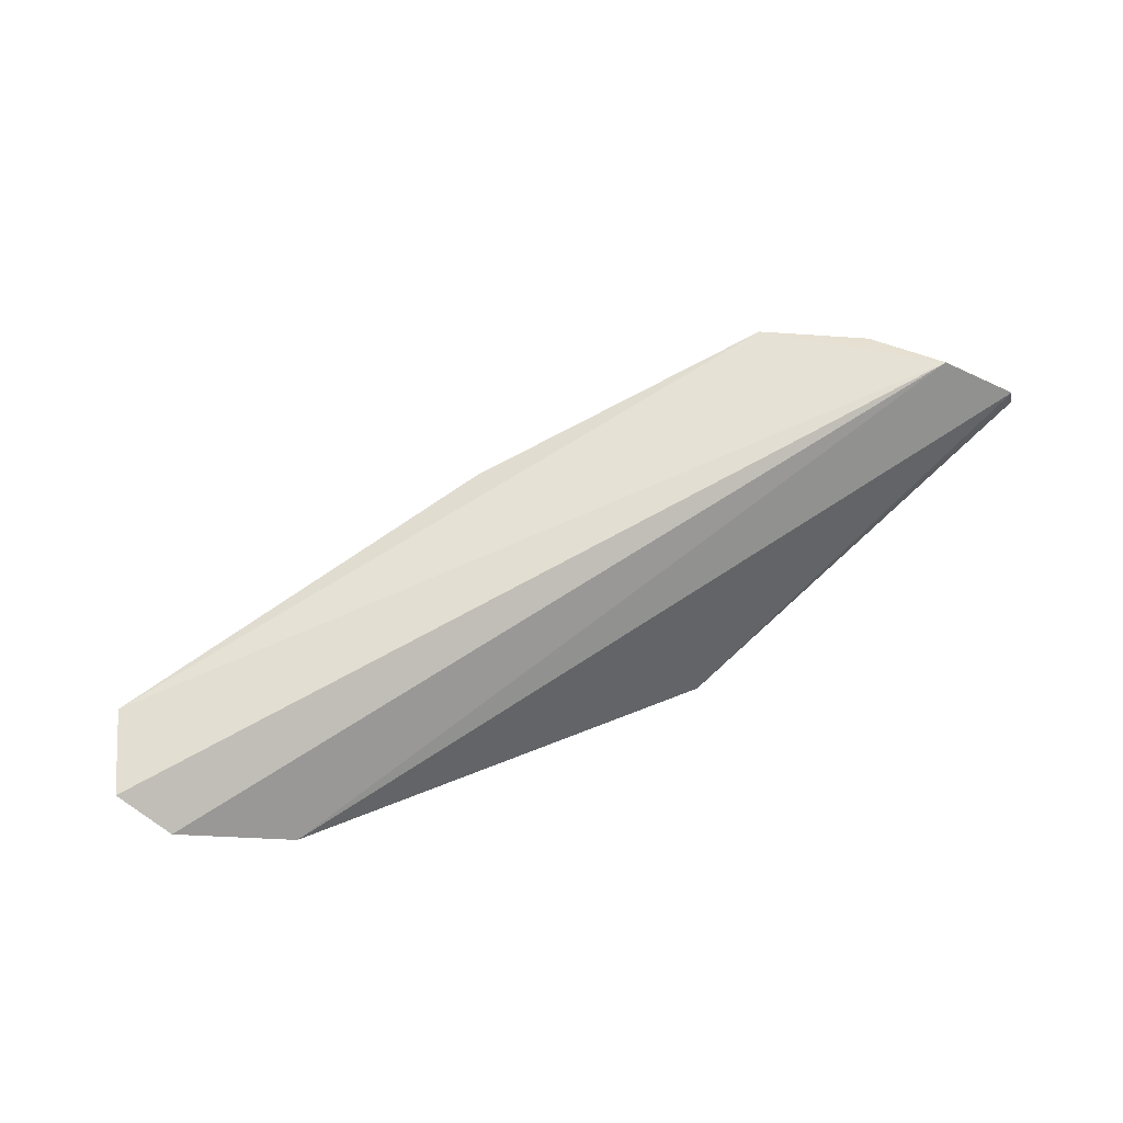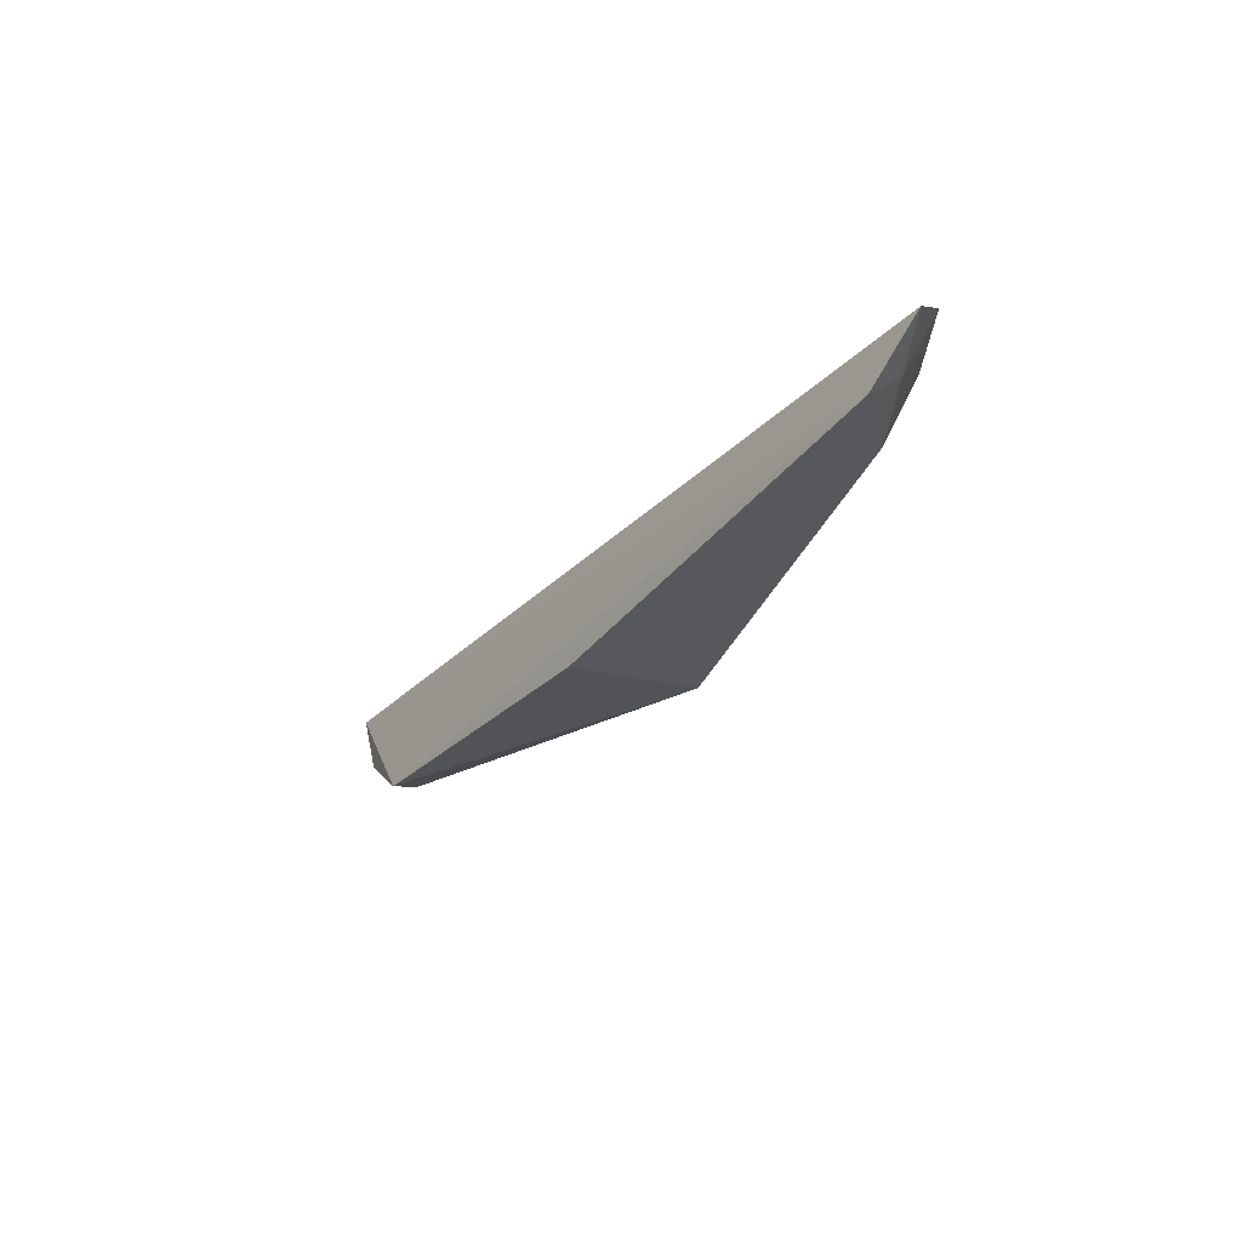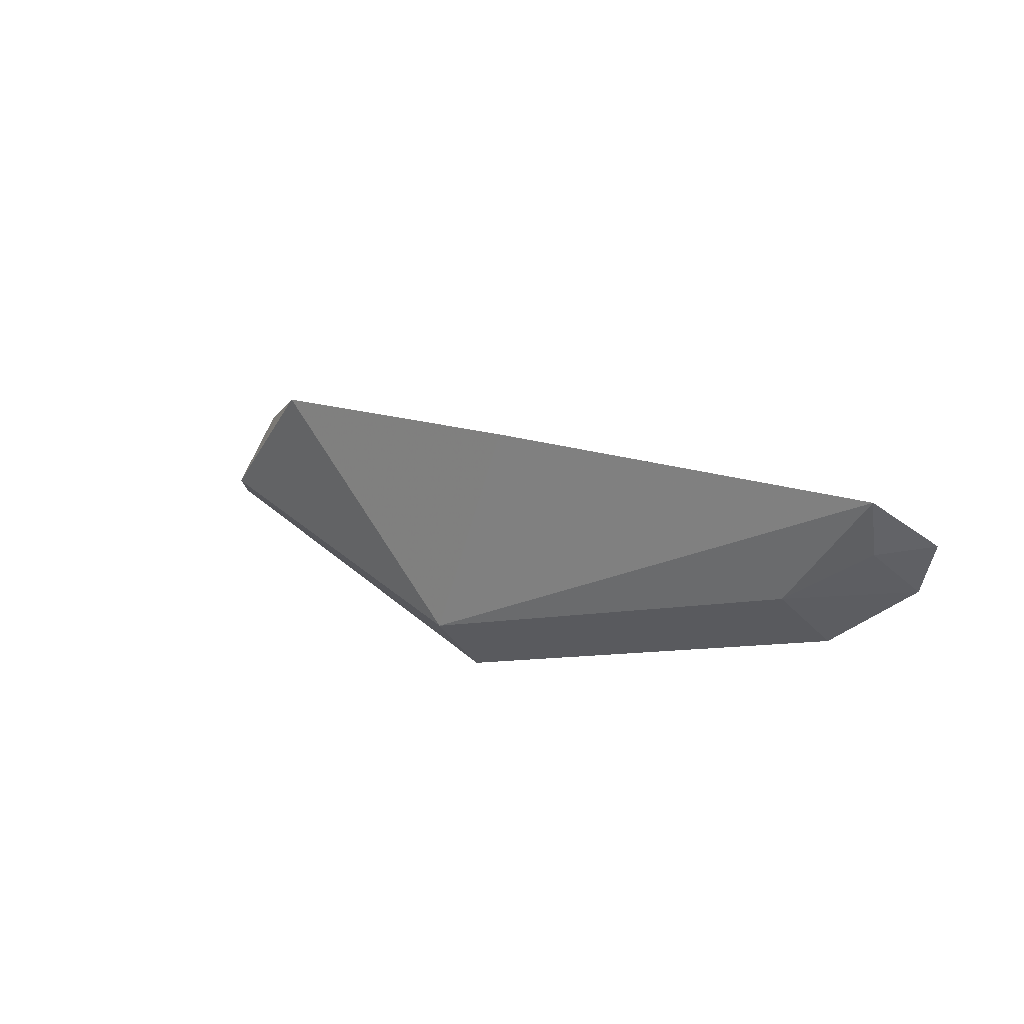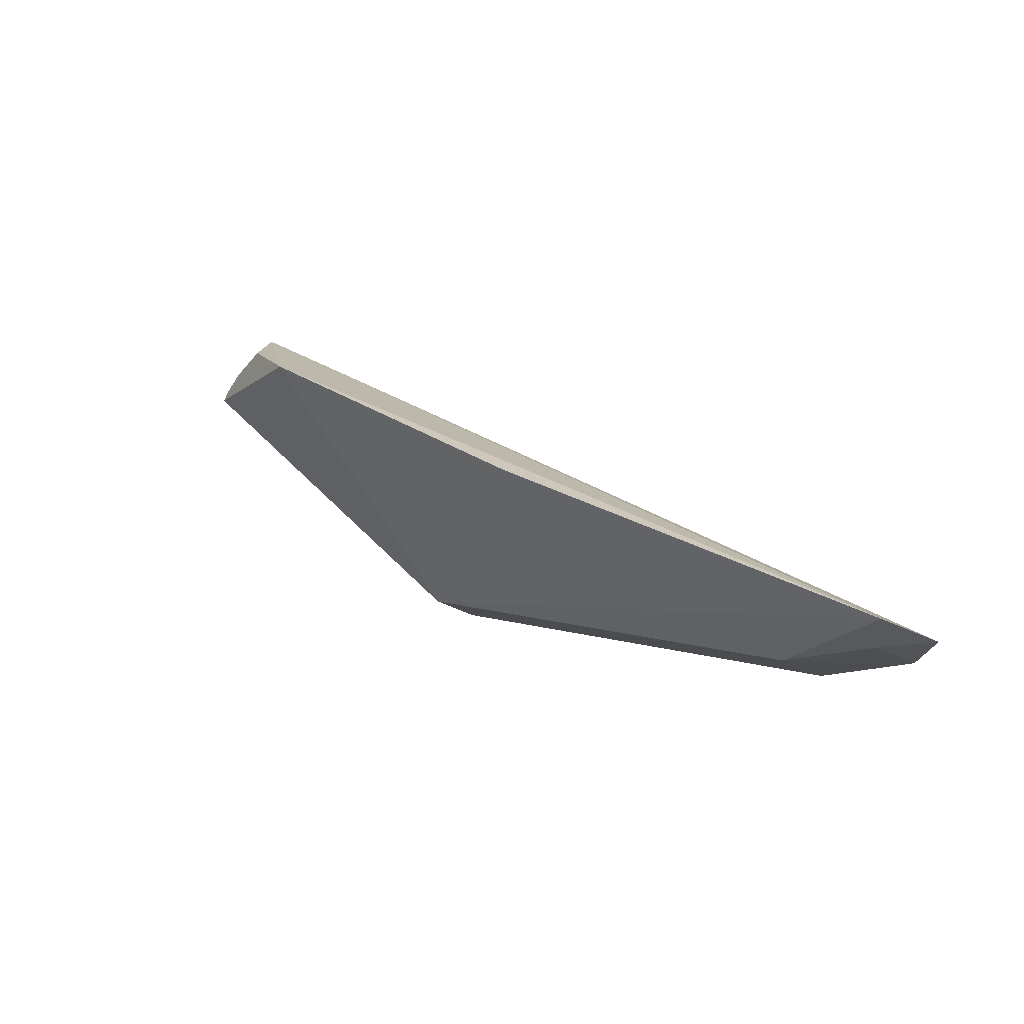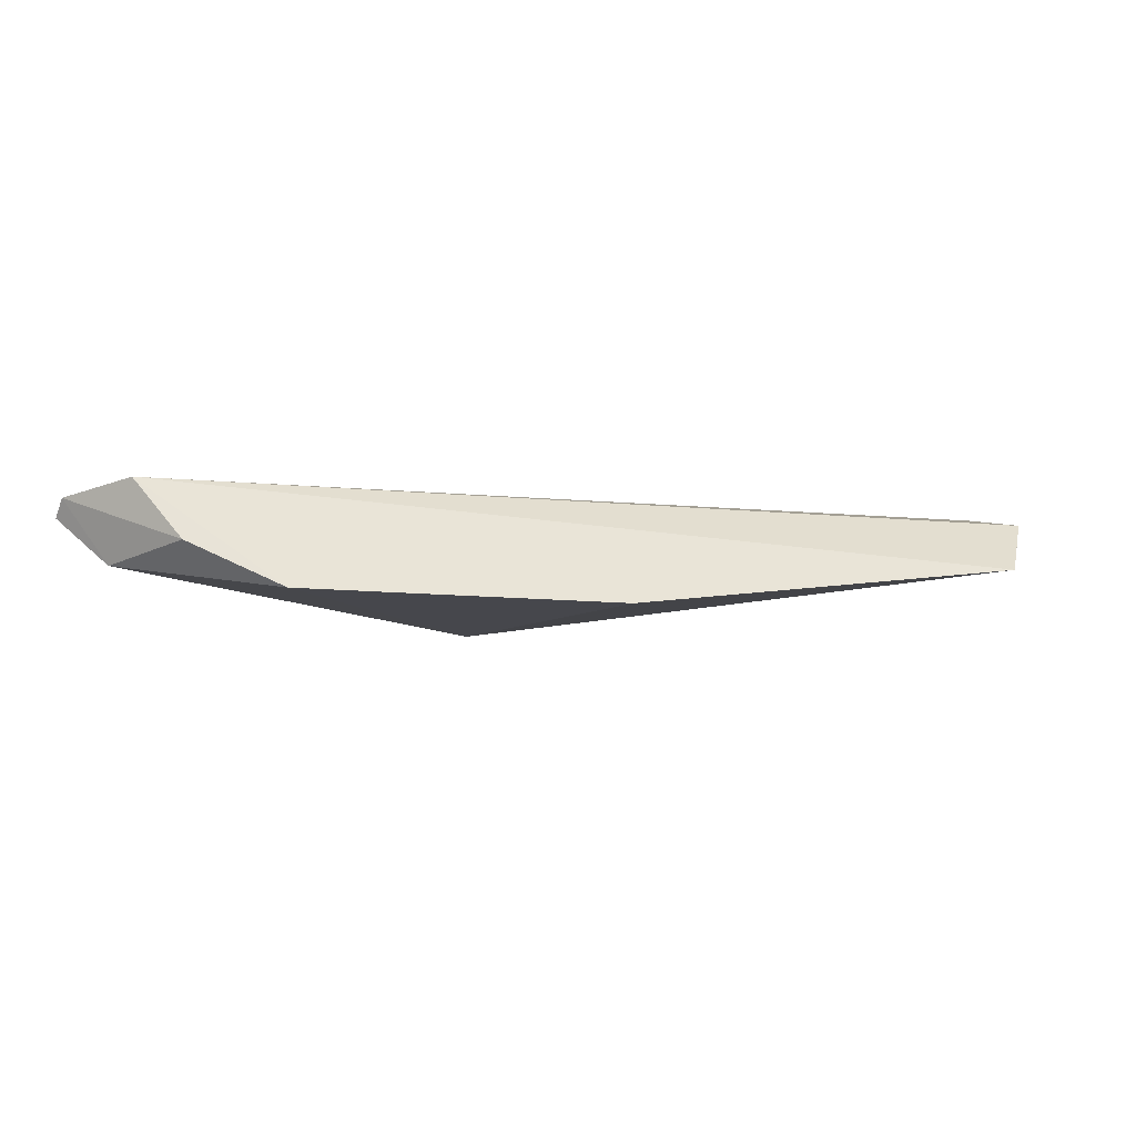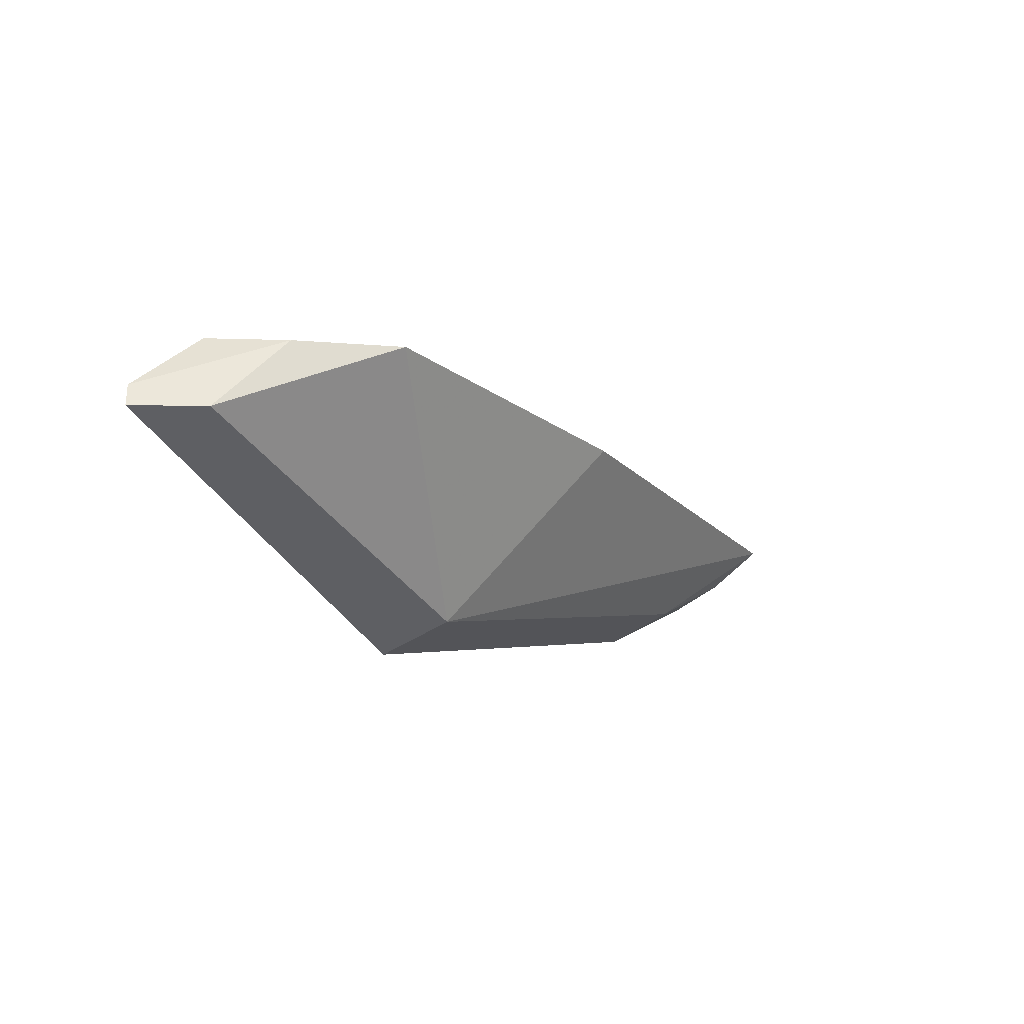
<metadata>
{"format":"obj","ext":"obj","renderer":"f3d","projection":"perspective","resolution":1024,"background":"white","views":[{"elev":41.0,"azim":152.3,"up":"+Z"},{"elev":-31.3,"azim":70.7,"up":"+Y"},{"elev":-9.3,"azim":36.2,"up":"+Z"},{"elev":12.2,"azim":33.3,"up":"+Z"},{"elev":58.3,"azim":-9.1,"up":"+Z"},{"elev":-2.1,"azim":-53.2,"up":"+Z"}]}
</metadata>
<code>
v 0.05331 -0.4617 -0.02741
v 0.05818 -0.4505 -0.03286
v -0.07813 -0.4437 0.00295
v -0.08962 -0.4404 -0.004644
v -0.0342 -0.4407 -0.04496
v 0.03513 -0.4406 -0.04477
v -0.05771 -0.4652 0.002095
v 0.05244 -0.4448 -0.03862
v -0.03286 -0.4532 -0.03937
v -0.07167 -0.4552 0.002434
v 0.05005 -0.4549 -0.03399
v -0.008986 -0.4679 -0.01076
v -0.08387 -0.4512 -0.007893
v 0.03379 -0.4531 -0.03918
v -0.09121 -0.4417 -0.007803
f 1 2 3
f 6 4 3
f 6 5 4
f 7 1 3
f 8 6 3
f 8 3 2
f 9 5 6
f 10 7 3
f 10 3 4
f 11 8 2
f 11 2 1
f 12 9 1
f 12 1 7
f 12 7 9
f 13 9 7
f 13 5 9
f 13 10 4
f 13 7 10
f 14 6 8
f 14 8 11
f 14 9 6
f 14 11 1
f 14 1 9
f 15 13 4
f 15 4 5
f 15 5 13

</code>
